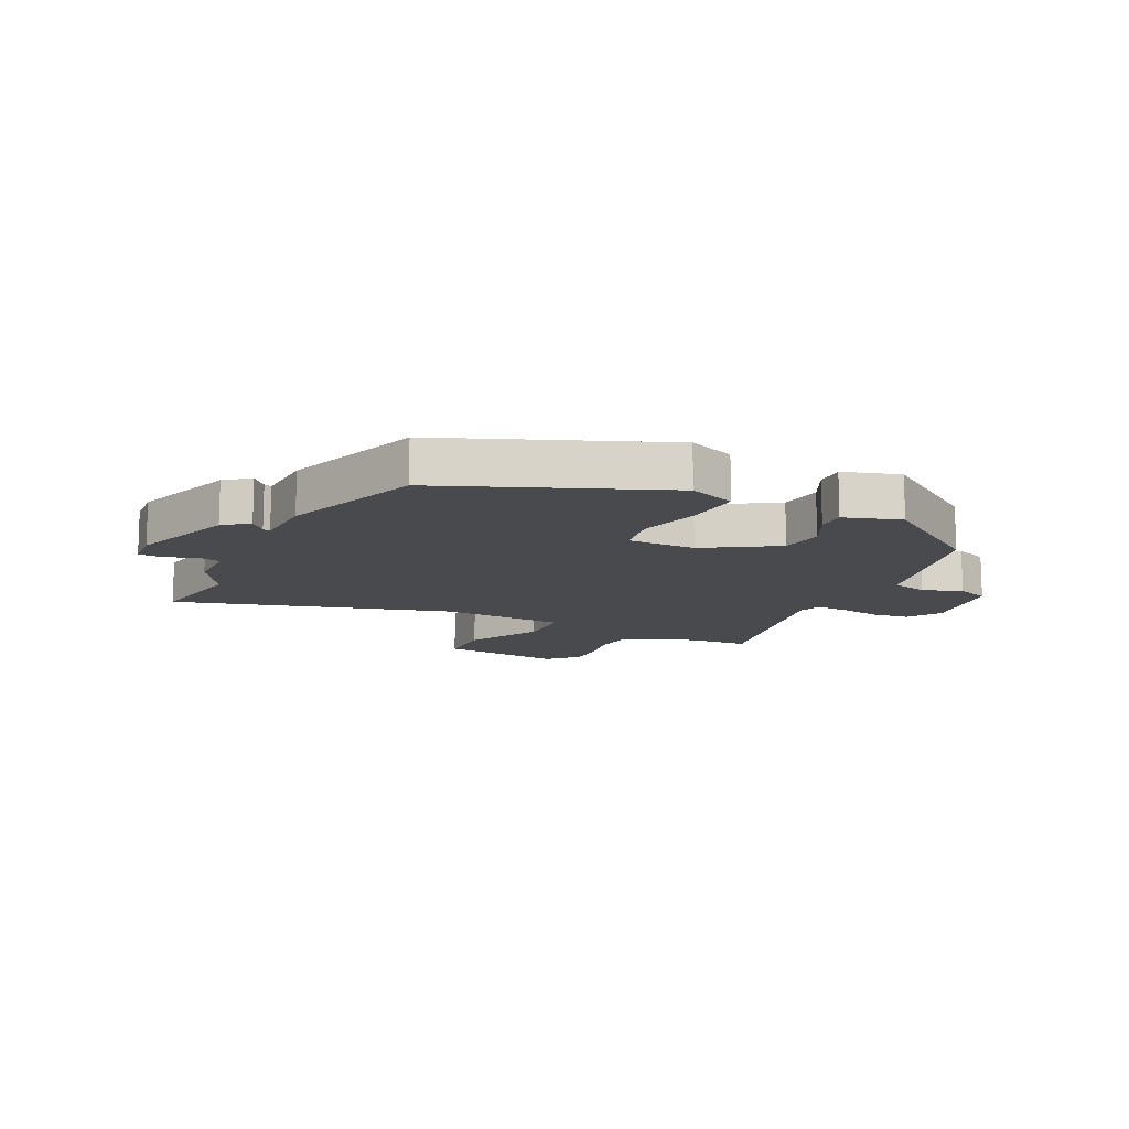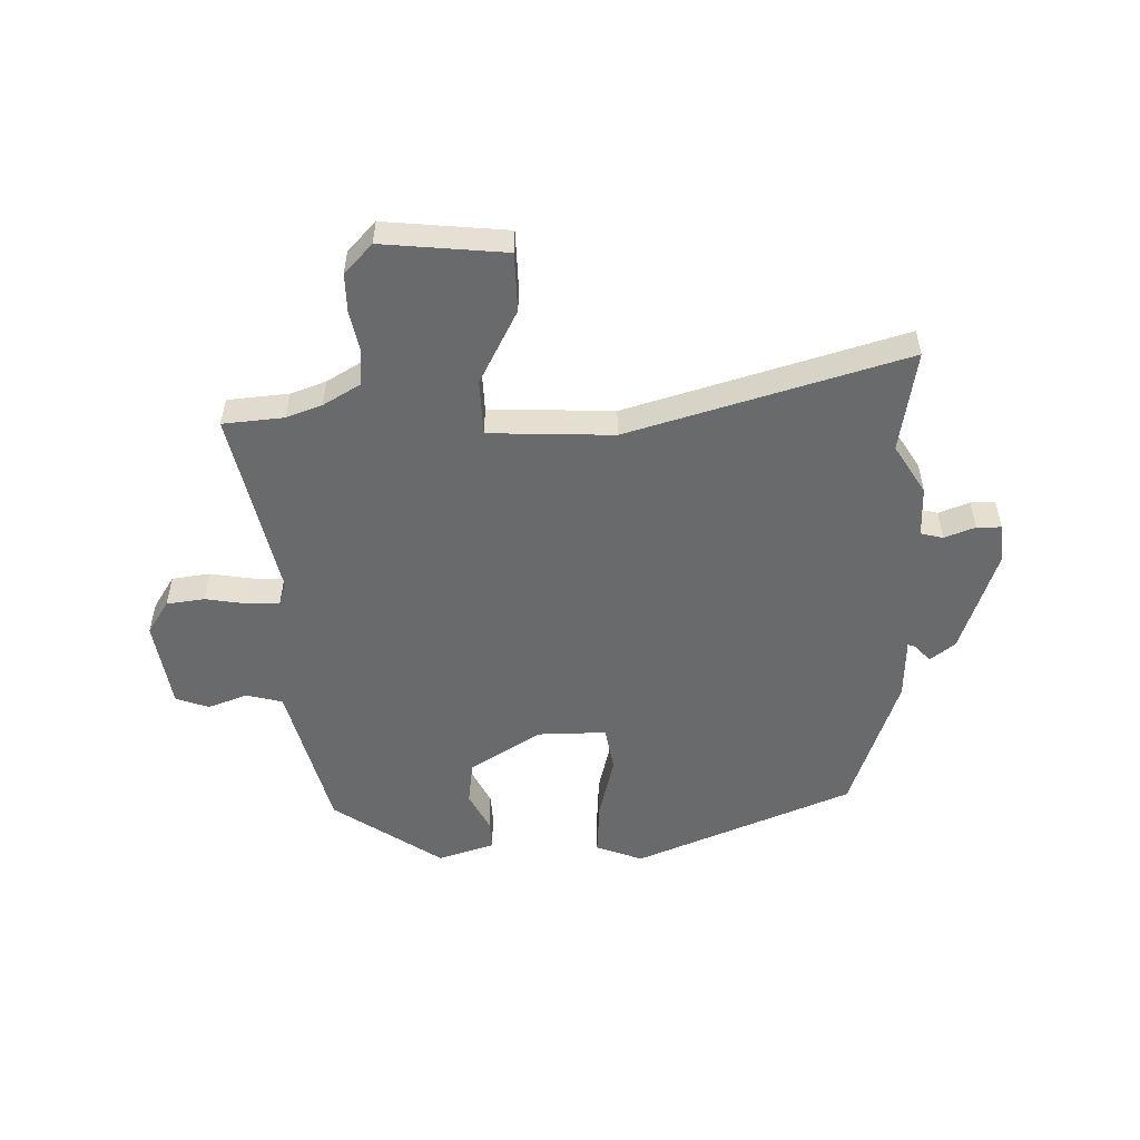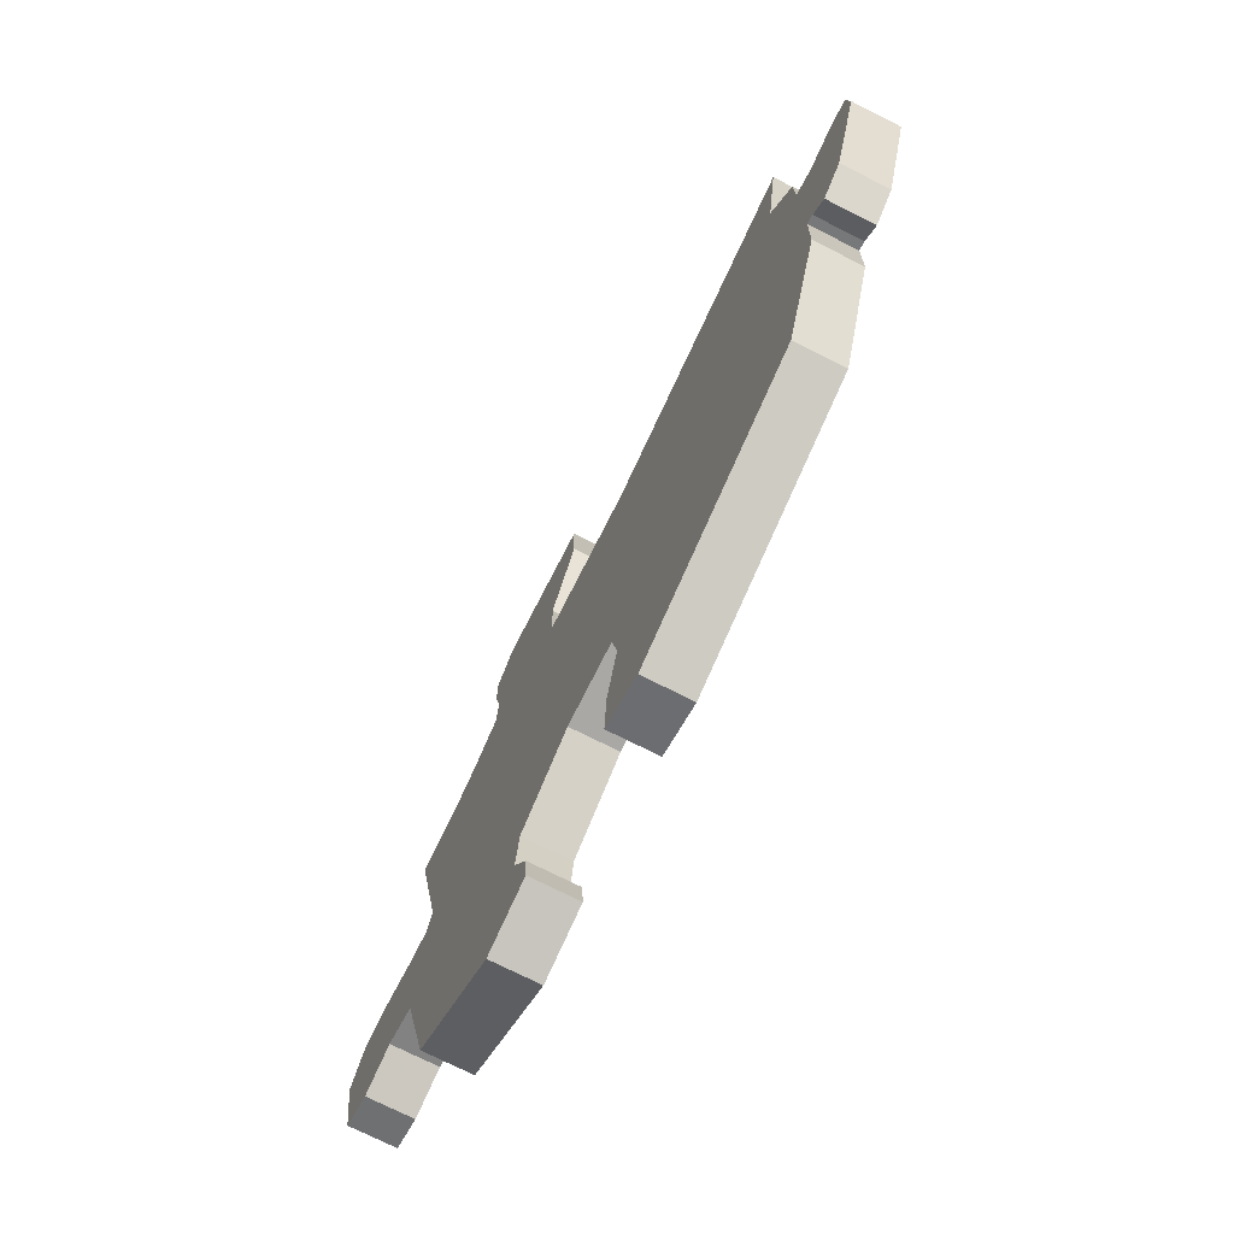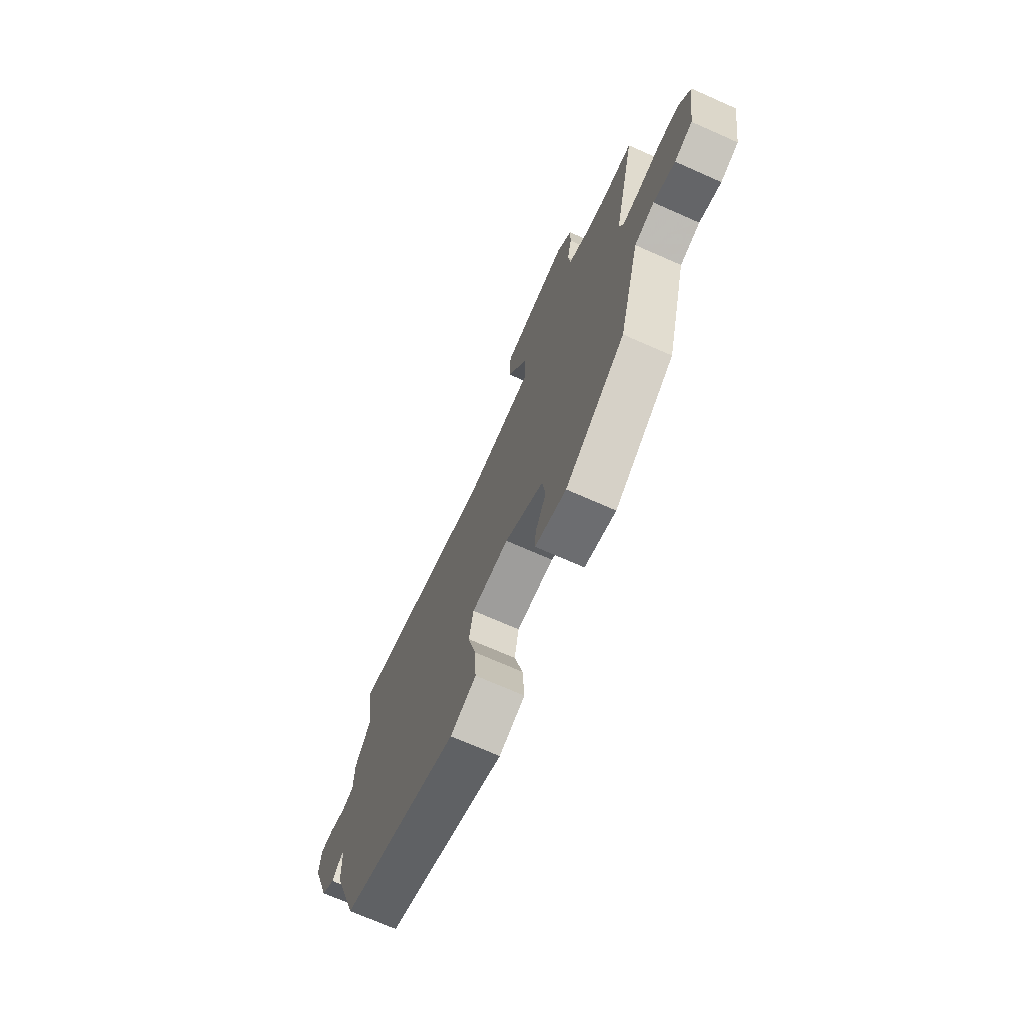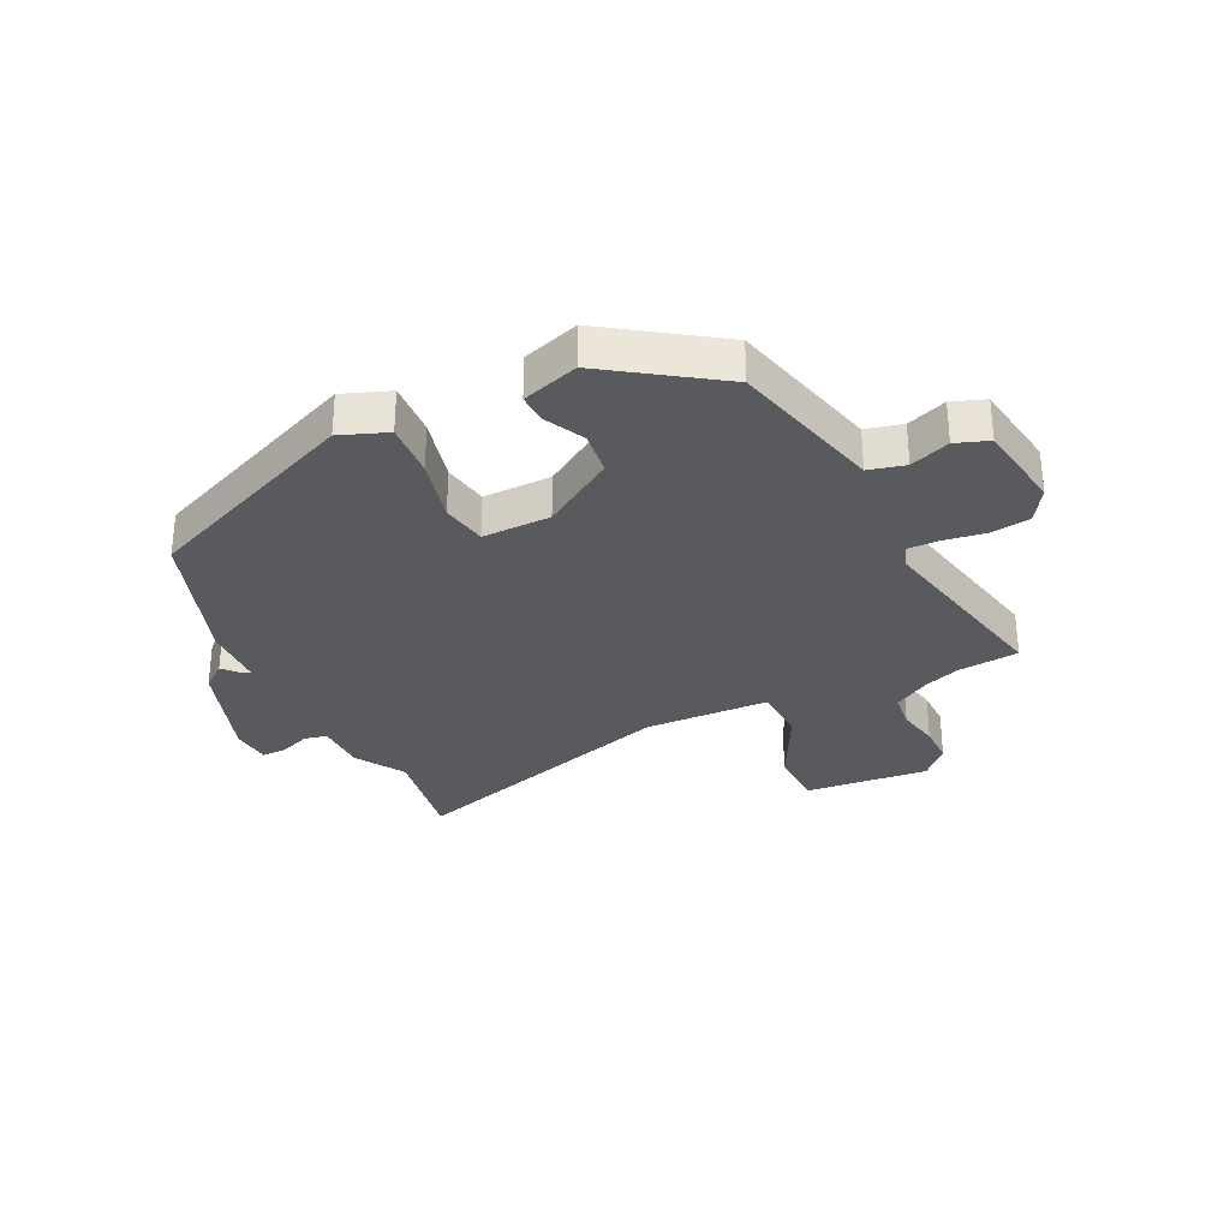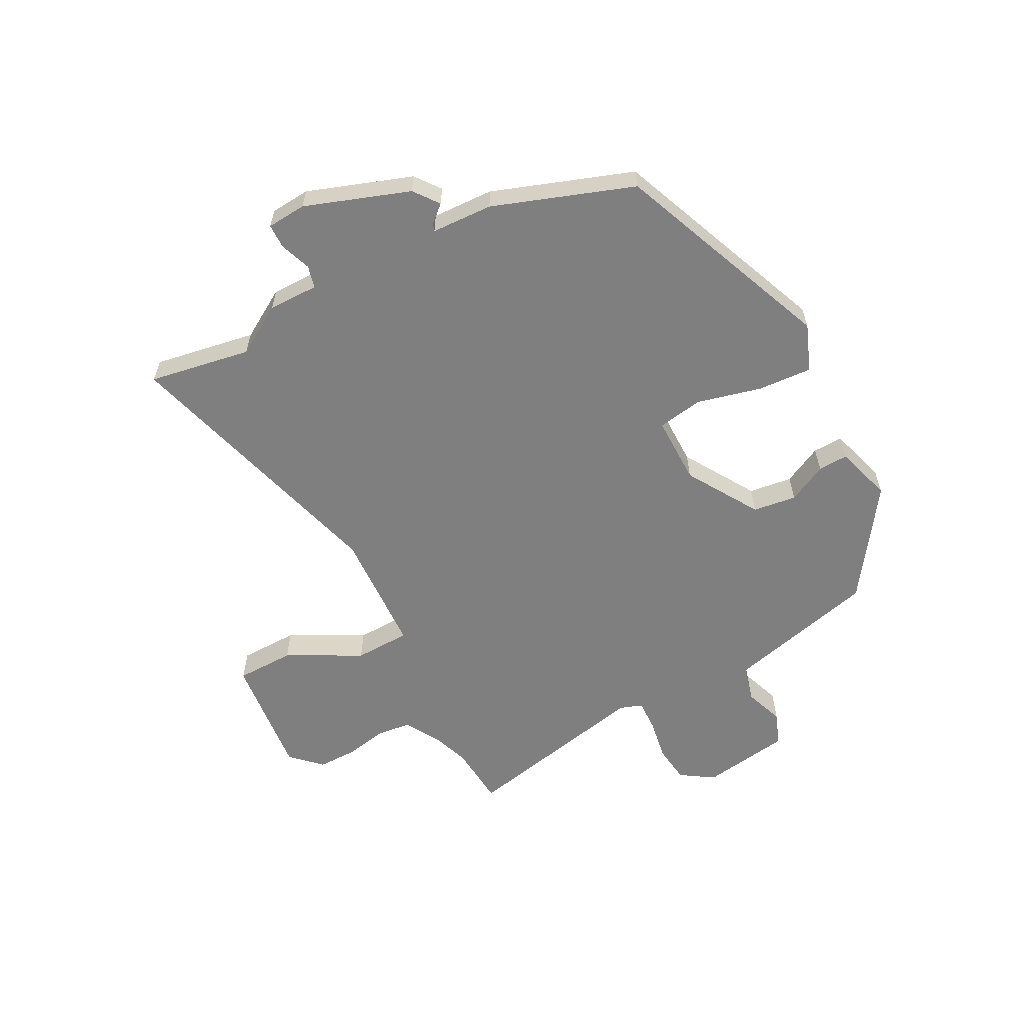
<metadata>
{"format":"obj","ext":"obj","renderer":"f3d","projection":"perspective","resolution":1024,"background":"white","views":[{"elev":-12.8,"azim":153.3,"up":"+Y"},{"elev":-52.9,"azim":1.0,"up":"+Y"},{"elev":-73.9,"azim":63.3,"up":"+Z"},{"elev":-71.5,"azim":-113.8,"up":"+Z"},{"elev":-31.3,"azim":-154.4,"up":"+Y"},{"elev":-59.8,"azim":117.0,"up":"+Y"}]}
</metadata>
<code>
v -0.469 0.07 -0.341
v -0.5 0.07 -0.224
v -0.537 0.07 -0.084
v -0.599 0.07 -0.069
v -0.666 0.07 -0.094
v -0.722 0.07 -0.074
v -0.747 0.07 0.077
v -0.711 0.07 0.134
v -0.646 0.07 0.143
v -0.575 0.07 0.132
v -0.521 0.07 0.131
v -0.508 0.07 0.169
v -0.58 0.07 0.492
v -0.476 0.07 0.502
v -0.416 0.07 0.524
v -0.354 0.07 0.561
v -0.348 0.07 0.621
v -0.363 0.07 0.692
v -0.364 0.07 0.758
v -0.317 0.07 0.808
v -0.107 0.07 0.789
v -0.104 0.07 0.689
v -0.169 0.07 0.562
v -0.165 0.07 0.467
v 0.047 0.07 0.46
v 0.516 0.07 0.601
v 0.488 0.07 0.427
v 0.54 0.07 0.344
v 0.541 0.07 0.258
v 0.579 0.07 0.249
v 0.631 0.07 0.269
v 0.673 0.07 0.269
v 0.679 0.07 0.202
v 0.619 0.07 0.024
v 0.577 0.07 -0.009
v 0.551 0.07 0.02
v 0.538 0.07 0.024
v 0.535 0.07 -0.08
v 0.454 0.07 -0.319
v 0.085 0.07 -0.474
v 0.005 0.07 -0.444
v 0.01 0.07 -0.351
v 0.036 0.07 -0.242
v 0.022 0.07 -0.165
v -0.094 0.07 -0.167
v -0.215 0.07 -0.244
v -0.224 0.07 -0.318
v -0.19 0.07 -0.384
v -0.187 0.07 -0.435
v -0.283 0.07 -0.466
v -0.469 0 -0.341
v -0.5 0 -0.224
v -0.537 0 -0.084
v -0.599 0 -0.069
v -0.666 0 -0.094
v -0.722 0 -0.074
v -0.747 0 0.077
v -0.711 0 0.134
v -0.646 0 0.143
v -0.575 0 0.132
v -0.521 0 0.131
v -0.508 0 0.169
v -0.58 0 0.492
v -0.476 0 0.502
v -0.416 0 0.524
v -0.354 0 0.561
v -0.348 0 0.621
v -0.363 0 0.692
v -0.364 0 0.758
v -0.317 0 0.808
v -0.107 0 0.789
v -0.104 0 0.689
v -0.169 0 0.562
v -0.165 0 0.467
v 0.047 0 0.46
v 0.516 0 0.601
v 0.488 0 0.427
v 0.54 0 0.344
v 0.541 0 0.258
v 0.579 0 0.249
v 0.631 0 0.269
v 0.673 0 0.269
v 0.679 0 0.202
v 0.619 0 0.024
v 0.577 0 -0.009
v 0.551 0 0.02
v 0.538 0 0.024
v 0.535 0 -0.08
v 0.454 0 -0.319
v 0.085 0 -0.474
v 0.005 0 -0.444
v 0.01 0 -0.351
v 0.036 0 -0.242
v 0.022 0 -0.165
v -0.094 0 -0.167
v -0.215 0 -0.244
v -0.224 0 -0.318
v -0.19 0 -0.384
v -0.187 0 -0.435
v -0.283 0 -0.466
f 1 2 3
f 50 1 3
f 49 50 3
f 48 49 3
f 47 48 3
f 46 47 3
f 45 46 3
f 44 45 3 4
f 41 42 43
f 40 41 43
f 39 40 43
f 38 39 43
f 37 38 43
f 37 43 44
f 34 35 36
f 33 34 36
f 32 33 36
f 31 32 36
f 30 31 36
f 29 30 36 37
f 37 44 4
f 29 37 4
f 28 29 4
f 27 28 4
f 21 22 23
f 20 21 23
f 19 20 23
f 18 19 23
f 17 18 23
f 16 17 23 24
f 15 16 24
f 14 15 24
f 12 13 14 24
f 11 12 24 25
f 8 9 10
f 7 8 10
f 6 7 10
f 5 6 10
f 4 5 10
f 4 10 11
f 25 26 27
f 11 25 27
f 4 11 27
f 53 52 51
f 53 51 100
f 53 100 99
f 53 99 98
f 53 98 97
f 53 97 96
f 53 96 95
f 54 53 95 94
f 93 92 91
f 93 91 90
f 93 90 89
f 93 89 88
f 93 88 87
f 94 93 87
f 86 85 84
f 86 84 83
f 86 83 82
f 86 82 81
f 86 81 80
f 87 86 80 79
f 54 94 87
f 54 87 79
f 54 79 78
f 54 78 77
f 73 72 71
f 73 71 70
f 73 70 69
f 73 69 68
f 73 68 67
f 74 73 67 66
f 74 66 65
f 74 65 64
f 74 64 63 62
f 75 74 62 61
f 60 59 58
f 60 58 57
f 60 57 56
f 60 56 55
f 60 55 54
f 61 60 54
f 77 76 75
f 77 75 61
f 77 61 54
f 1 51 52 2
f 2 52 53 3
f 3 53 54 4
f 4 54 55 5
f 5 55 56 6
f 6 56 57 7
f 7 57 58 8
f 8 58 59 9
f 9 59 60 10
f 10 60 61 11
f 11 61 62 12
f 12 62 63 13
f 13 63 64 14
f 14 64 65 15
f 15 65 66 16
f 16 66 67 17
f 17 67 68 18
f 18 68 69 19
f 19 69 70 20
f 20 70 71 21
f 21 71 72 22
f 22 72 73 23
f 23 73 74 24
f 24 74 75 25
f 25 75 76 26
f 26 76 77 27
f 27 77 78 28
f 28 78 79 29
f 29 79 80 30
f 30 80 81 31
f 31 81 82 32
f 32 82 83 33
f 33 83 84 34
f 34 84 85 35
f 35 85 86 36
f 36 86 87 37
f 37 87 88 38
f 38 88 89 39
f 39 89 90 40
f 40 90 91 41
f 41 91 92 42
f 42 92 93 43
f 43 93 94 44
f 44 94 95 45
f 45 95 96 46
f 46 96 97 47
f 47 97 98 48
f 48 98 99 49
f 49 99 100 50
f 50 100 51 1

</code>
